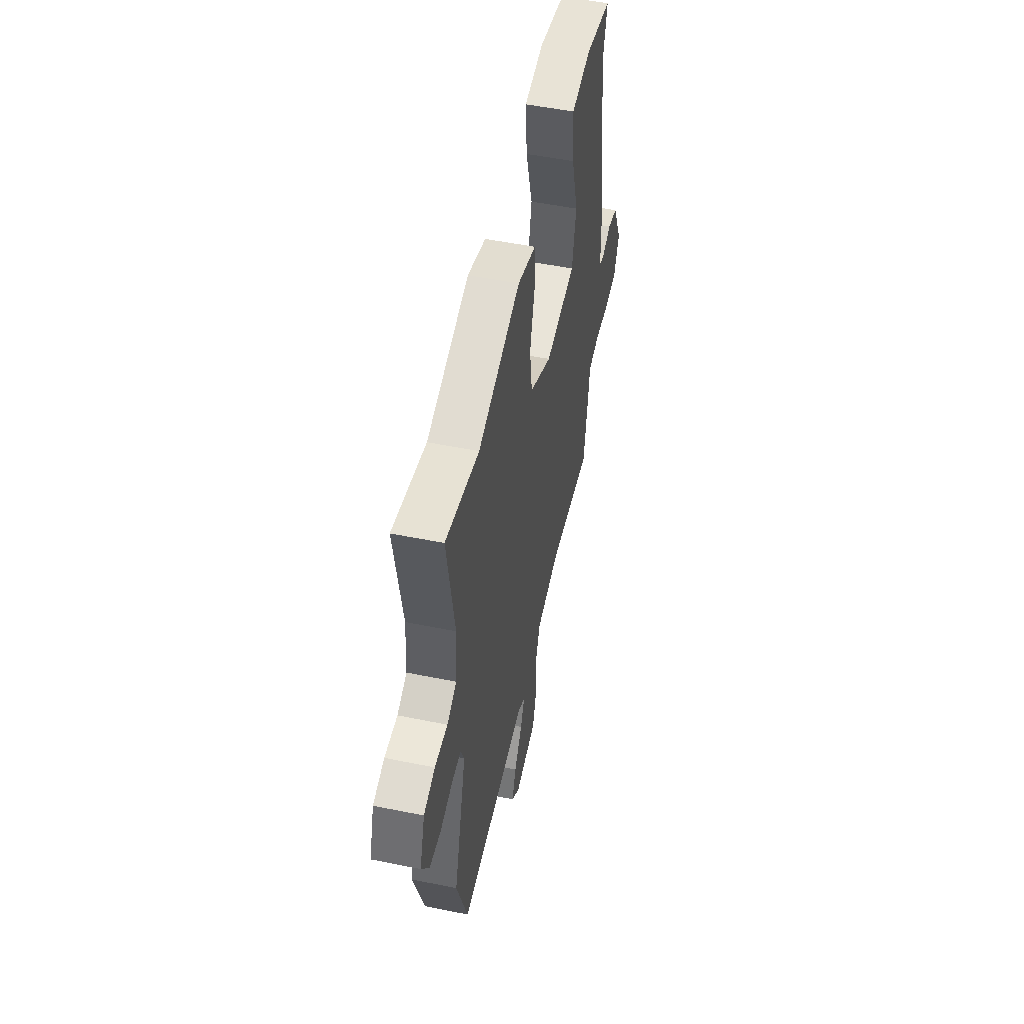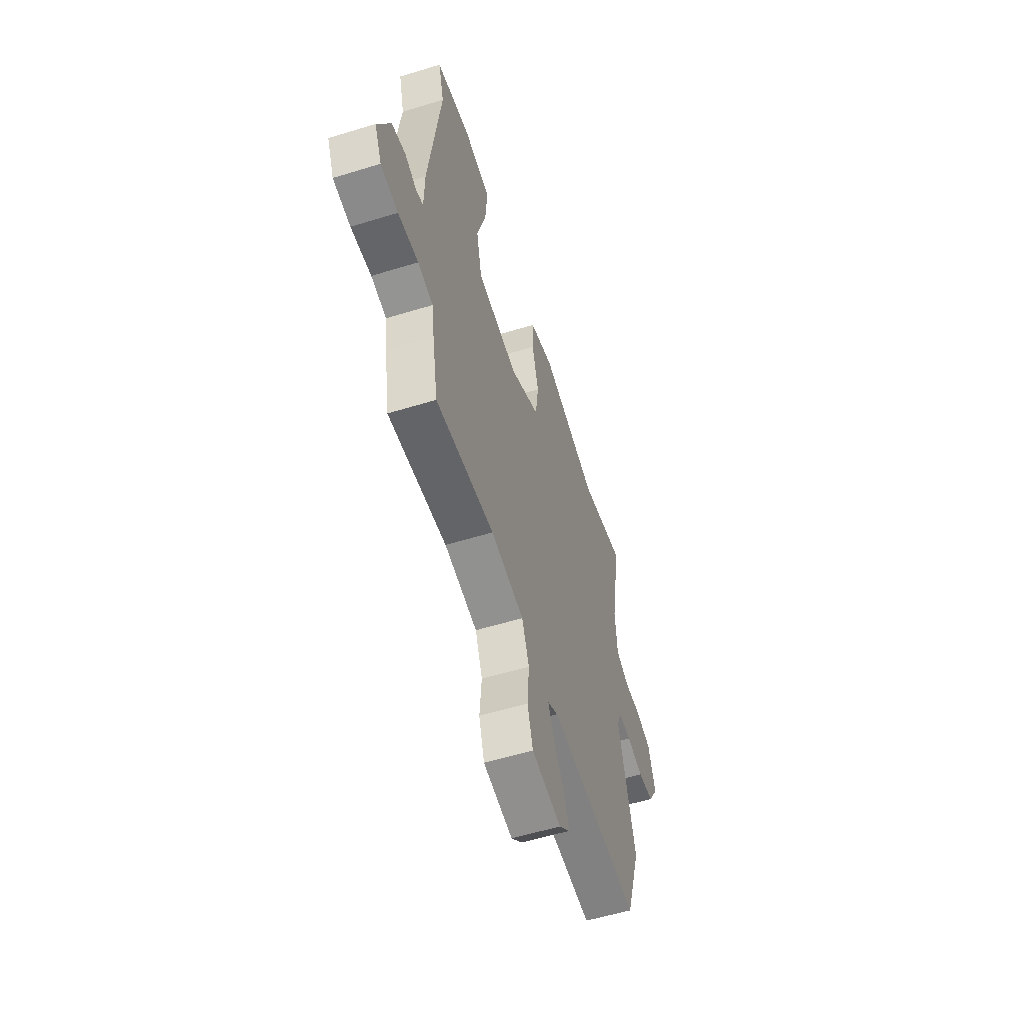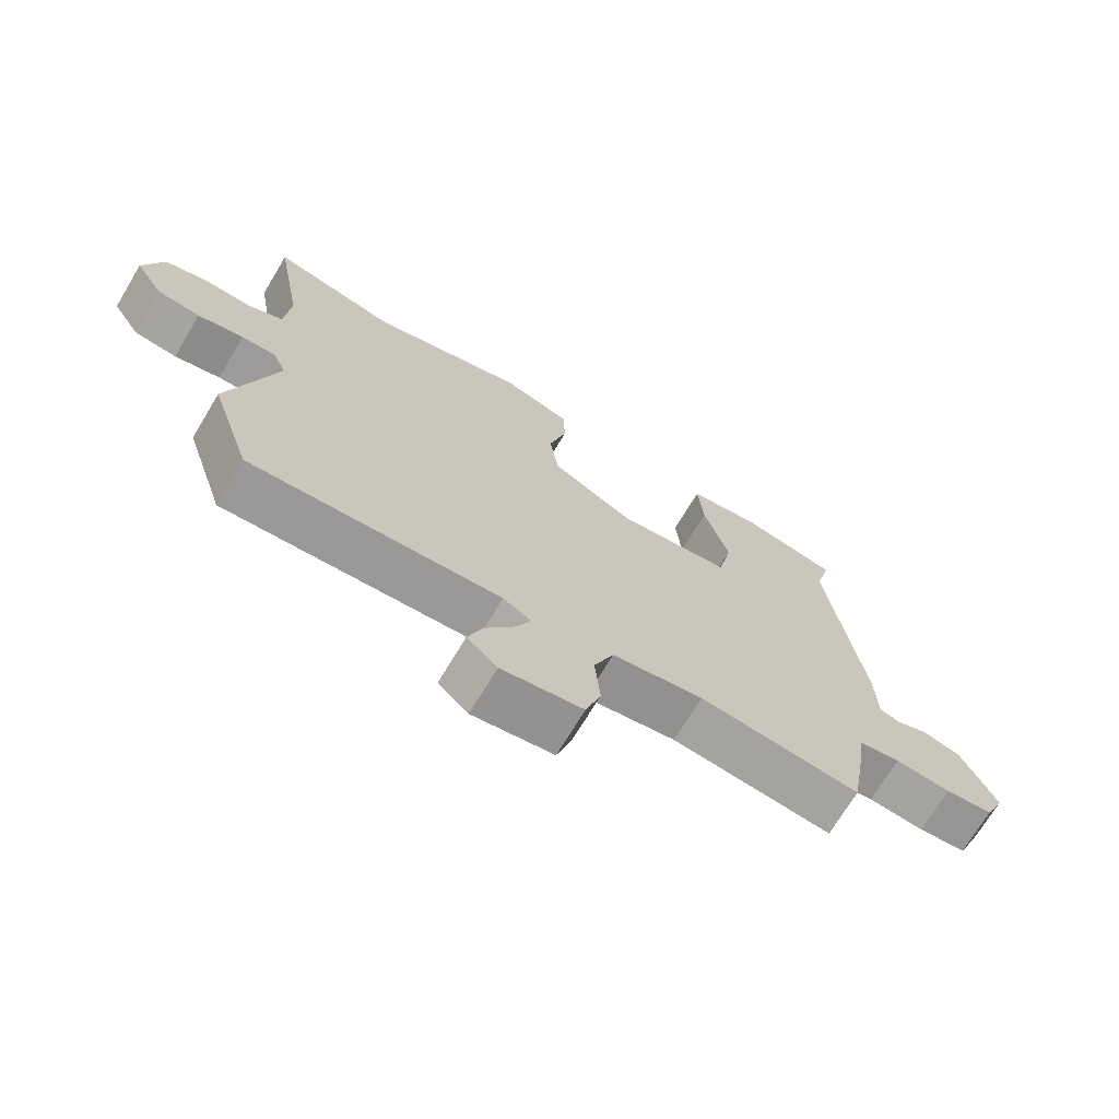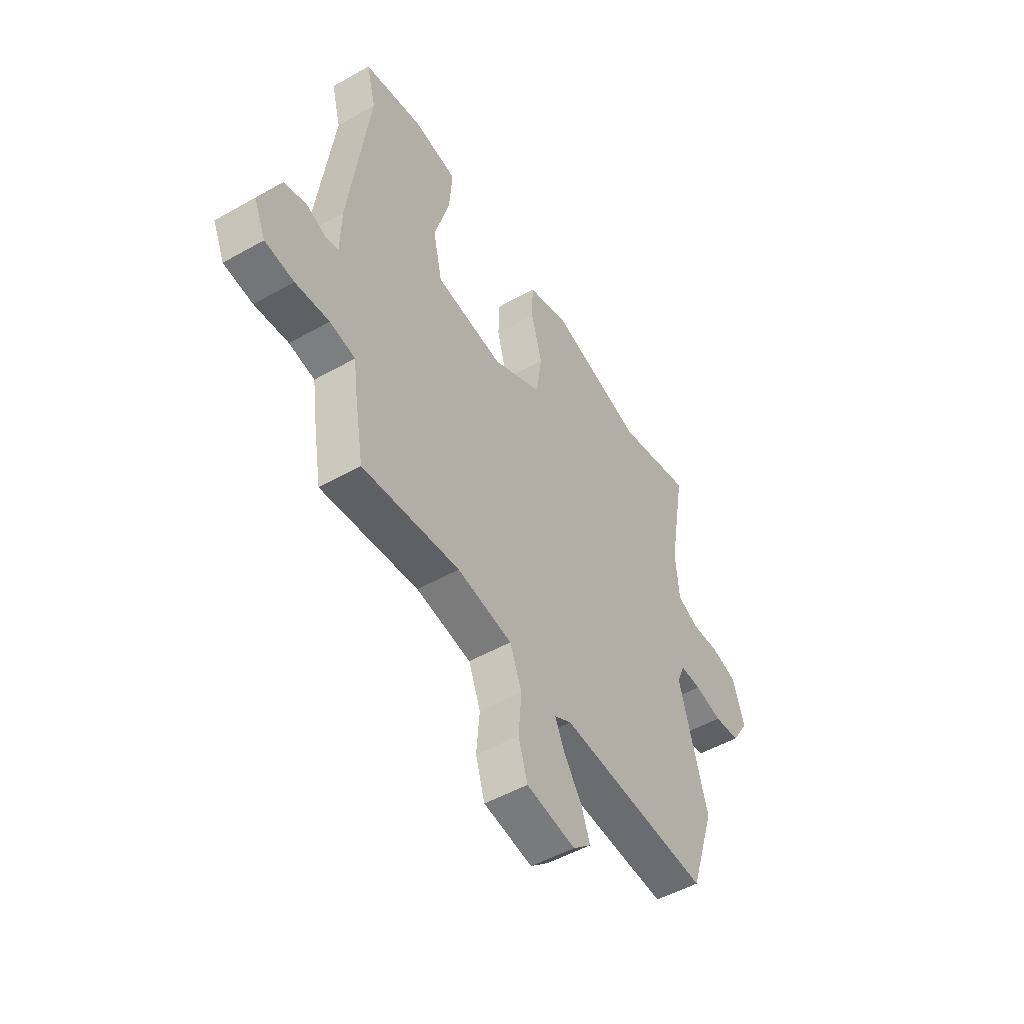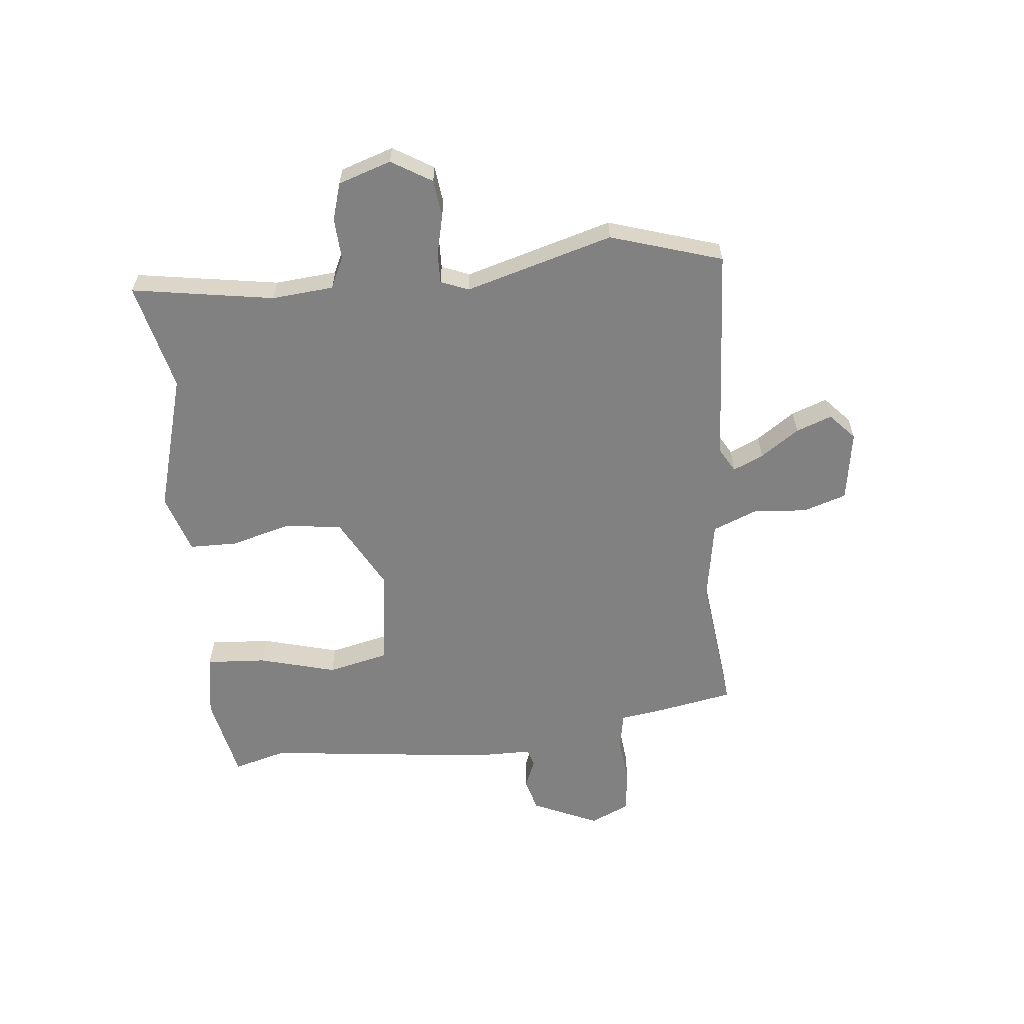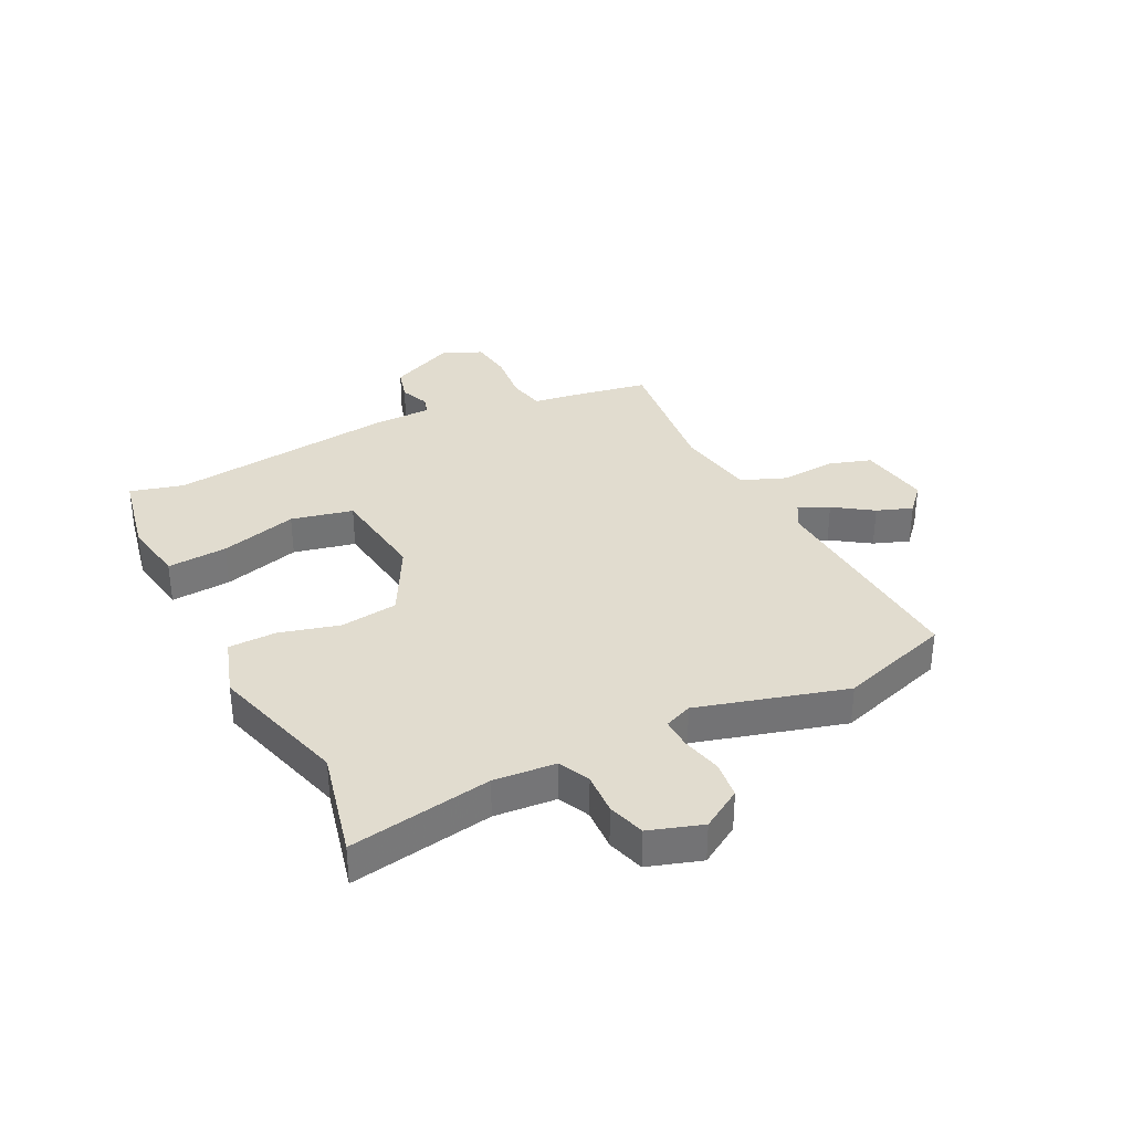
<metadata>
{"format":"obj","ext":"obj","renderer":"f3d","projection":"perspective","resolution":1024,"background":"white","views":[{"elev":51.5,"azim":102.5,"up":"+Z"},{"elev":-56.5,"azim":-72.2,"up":"+Z"},{"elev":-71.0,"azim":149.0,"up":"+Z"},{"elev":-50.4,"azim":-58.1,"up":"+Z"},{"elev":-60.5,"azim":96.5,"up":"+Y"},{"elev":34.5,"azim":63.9,"up":"+Y"}]}
</metadata>
<code>
v 0.553 0.07 -0.339
v 0.49 0.07 -0.532
v 0.111 0.07 -0.504
v 0.068 0.07 -0.528
v 0.091 0.07 -0.581
v 0.136 0.07 -0.648
v 0.158 0.07 -0.71
v 0.112 0.07 -0.751
v -0.011 0.07 -0.73
v -0.034 0.07 -0.655
v -0.026 0.07 -0.561
v -0.056 0.07 -0.484
v -0.194 0.07 -0.459
v -0.438 0.07 -0.484
v -0.461 0.07 -0.349
v -0.471 0.07 -0.275
v -0.535 0.07 -0.262
v -0.62 0.07 -0.27
v -0.693 0.07 -0.26
v -0.723 0.07 -0.192
v -0.67 0.07 -0.078
v -0.613 0.07 -0.063
v -0.563 0.07 -0.084
v -0.532 0.07 -0.075
v -0.53 0.07 0.026
v -0.479 0.07 0.42
v -0.503 0.07 0.513
v -0.355 0.07 0.542
v -0.245 0.07 0.523
v -0.253 0.07 0.419
v -0.291 0.07 0.286
v -0.268 0.07 0.179
v -0.096 0.07 0.155
v 0.029 0.07 0.221
v 0.043 0.07 0.32
v 0.016 0.07 0.424
v 0.018 0.07 0.507
v 0.121 0.07 0.539
v 0.36 0.07 0.468
v 0.549 0.07 0.511
v 0.506 0.07 0.265
v 0.514 0.07 0.158
v 0.568 0.07 0.132
v 0.64 0.07 0.135
v 0.704 0.07 0.115
v 0.733 0.07 0.023
v 0.69 0.07 -0.046
v 0.625 0.07 -0.053
v 0.556 0.07 -0.036
v 0.503 0.07 -0.034
v 0.483 0.07 -0.082
v 0.553 0 -0.339
v 0.49 0 -0.532
v 0.111 0 -0.504
v 0.068 0 -0.528
v 0.091 0 -0.581
v 0.136 0 -0.648
v 0.158 0 -0.71
v 0.112 0 -0.751
v -0.011 0 -0.73
v -0.034 0 -0.655
v -0.026 0 -0.561
v -0.056 0 -0.484
v -0.194 0 -0.459
v -0.438 0 -0.484
v -0.461 0 -0.349
v -0.471 0 -0.275
v -0.535 0 -0.262
v -0.62 0 -0.27
v -0.693 0 -0.26
v -0.723 0 -0.192
v -0.67 0 -0.078
v -0.613 0 -0.063
v -0.563 0 -0.084
v -0.532 0 -0.075
v -0.53 0 0.026
v -0.479 0 0.42
v -0.503 0 0.513
v -0.355 0 0.542
v -0.245 0 0.523
v -0.253 0 0.419
v -0.291 0 0.286
v -0.268 0 0.179
v -0.096 0 0.155
v 0.029 0 0.221
v 0.043 0 0.32
v 0.016 0 0.424
v 0.018 0 0.507
v 0.121 0 0.539
v 0.36 0 0.468
v 0.549 0 0.511
v 0.506 0 0.265
v 0.514 0 0.158
v 0.568 0 0.132
v 0.64 0 0.135
v 0.704 0 0.115
v 0.733 0 0.023
v 0.69 0 -0.046
v 0.625 0 -0.053
v 0.556 0 -0.036
v 0.503 0 -0.034
v 0.483 0 -0.082
f 46 47 48 49
f 46 49 50
f 43 44 45 46
f 42 43 46 50
f 41 42 50 51
f 39 40 41
f 38 39 41 51
f 35 36 37 38
f 34 35 38 51
f 28 29 30 31
f 26 27 28 31
f 24 25 26 31
f 24 31 32
f 20 21 22 23
f 20 23 24
f 17 18 19 20
f 16 17 20 24
f 13 14 15 16
f 12 13 16 24
f 8 9 10 11
f 8 11 12
f 5 6 7 8
f 4 5 8 12
f 3 4 12 24
f 33 34 51 1
f 3 24 32 33
f 1 2 3 33
f 100 99 98 97
f 101 100 97
f 97 96 95 94
f 101 97 94 93
f 102 101 93 92
f 92 91 90
f 102 92 90 89
f 89 88 87 86
f 102 89 86 85
f 82 81 80 79
f 82 79 78 77
f 82 77 76 75
f 83 82 75
f 74 73 72 71
f 75 74 71
f 71 70 69 68
f 75 71 68 67
f 67 66 65 64
f 75 67 64 63
f 62 61 60 59
f 63 62 59
f 59 58 57 56
f 63 59 56 55
f 75 63 55 54
f 52 102 85 84
f 84 83 75 54
f 84 54 53 52
f 1 52 53 2
f 2 53 54 3
f 3 54 55 4
f 4 55 56 5
f 5 56 57 6
f 6 57 58 7
f 7 58 59 8
f 8 59 60 9
f 9 60 61 10
f 10 61 62 11
f 11 62 63 12
f 12 63 64 13
f 13 64 65 14
f 14 65 66 15
f 15 66 67 16
f 16 67 68 17
f 17 68 69 18
f 18 69 70 19
f 19 70 71 20
f 20 71 72 21
f 21 72 73 22
f 22 73 74 23
f 23 74 75 24
f 24 75 76 25
f 25 76 77 26
f 26 77 78 27
f 27 78 79 28
f 28 79 80 29
f 29 80 81 30
f 30 81 82 31
f 31 82 83 32
f 32 83 84 33
f 33 84 85 34
f 34 85 86 35
f 35 86 87 36
f 36 87 88 37
f 37 88 89 38
f 38 89 90 39
f 39 90 91 40
f 40 91 92 41
f 41 92 93 42
f 42 93 94 43
f 43 94 95 44
f 44 95 96 45
f 45 96 97 46
f 46 97 98 47
f 47 98 99 48
f 48 99 100 49
f 49 100 101 50
f 50 101 102 51
f 51 102 52 1

</code>
